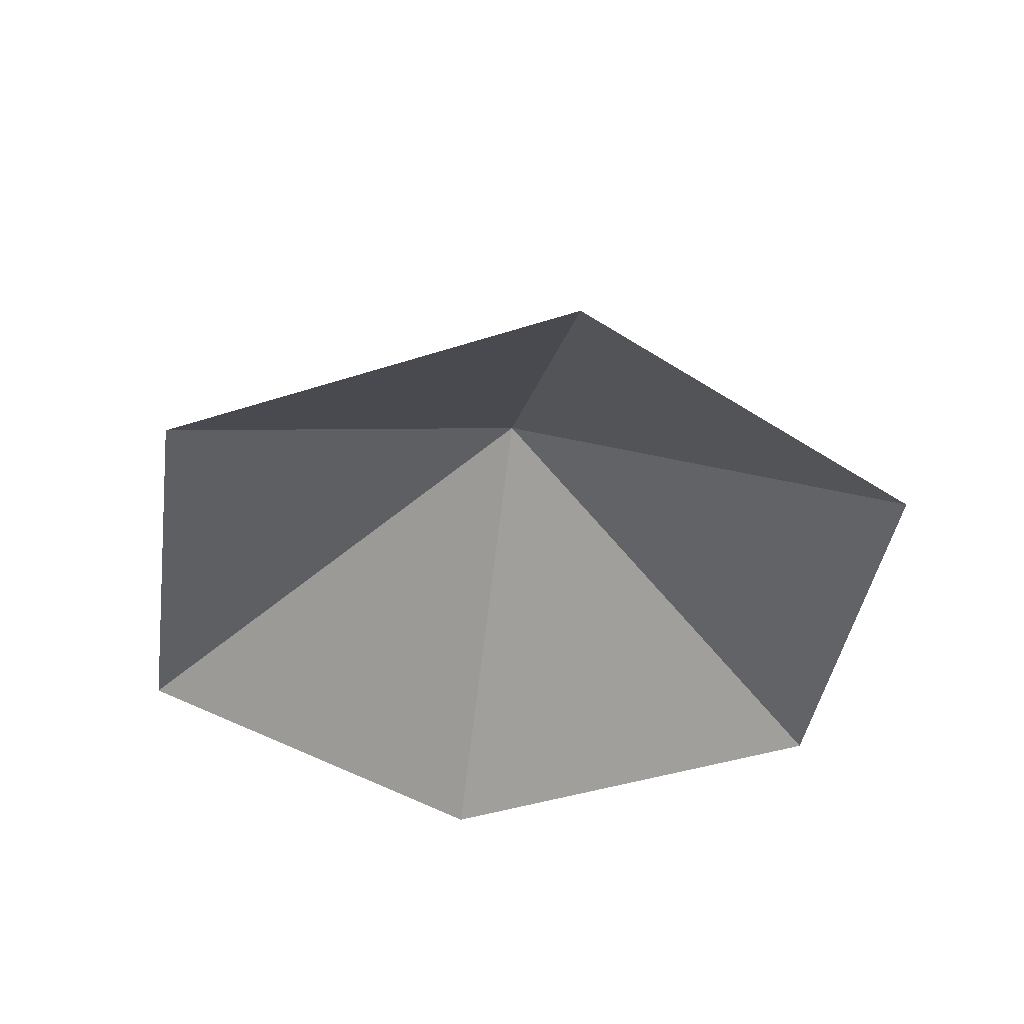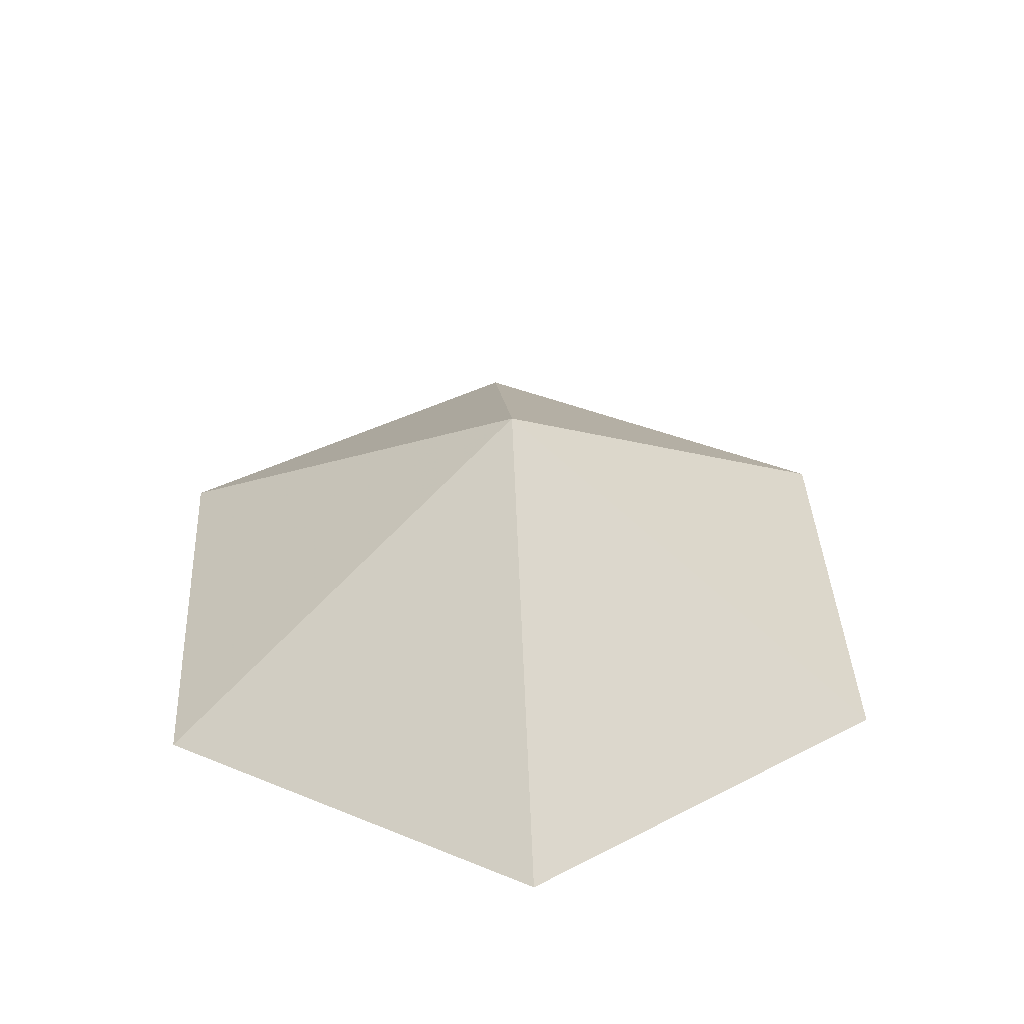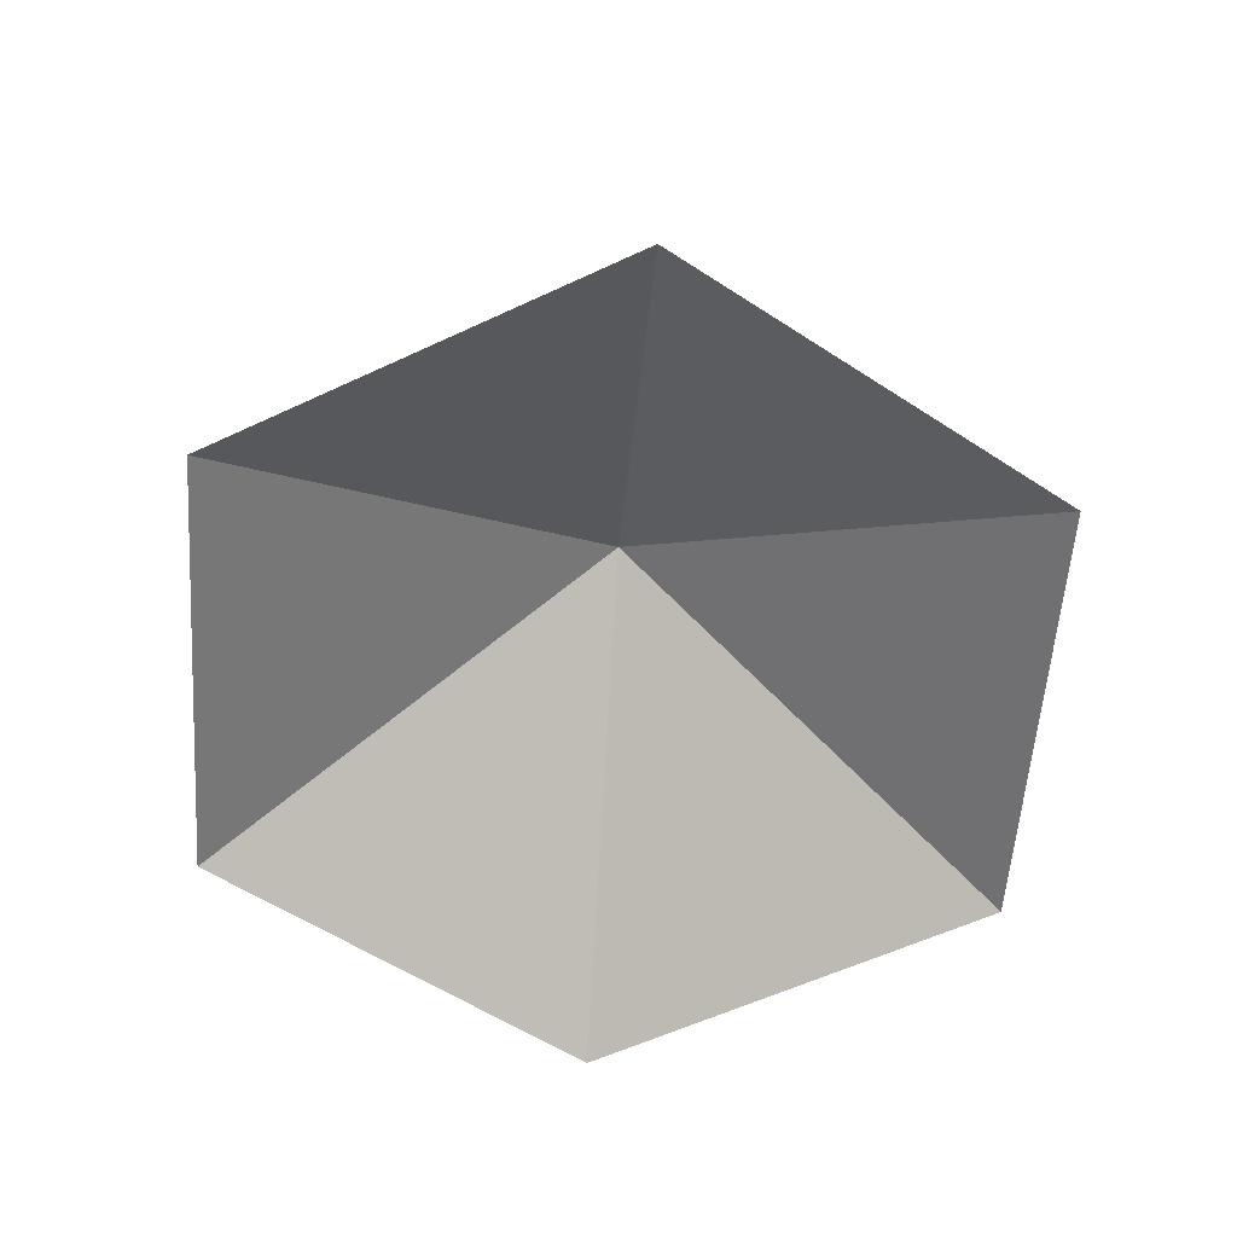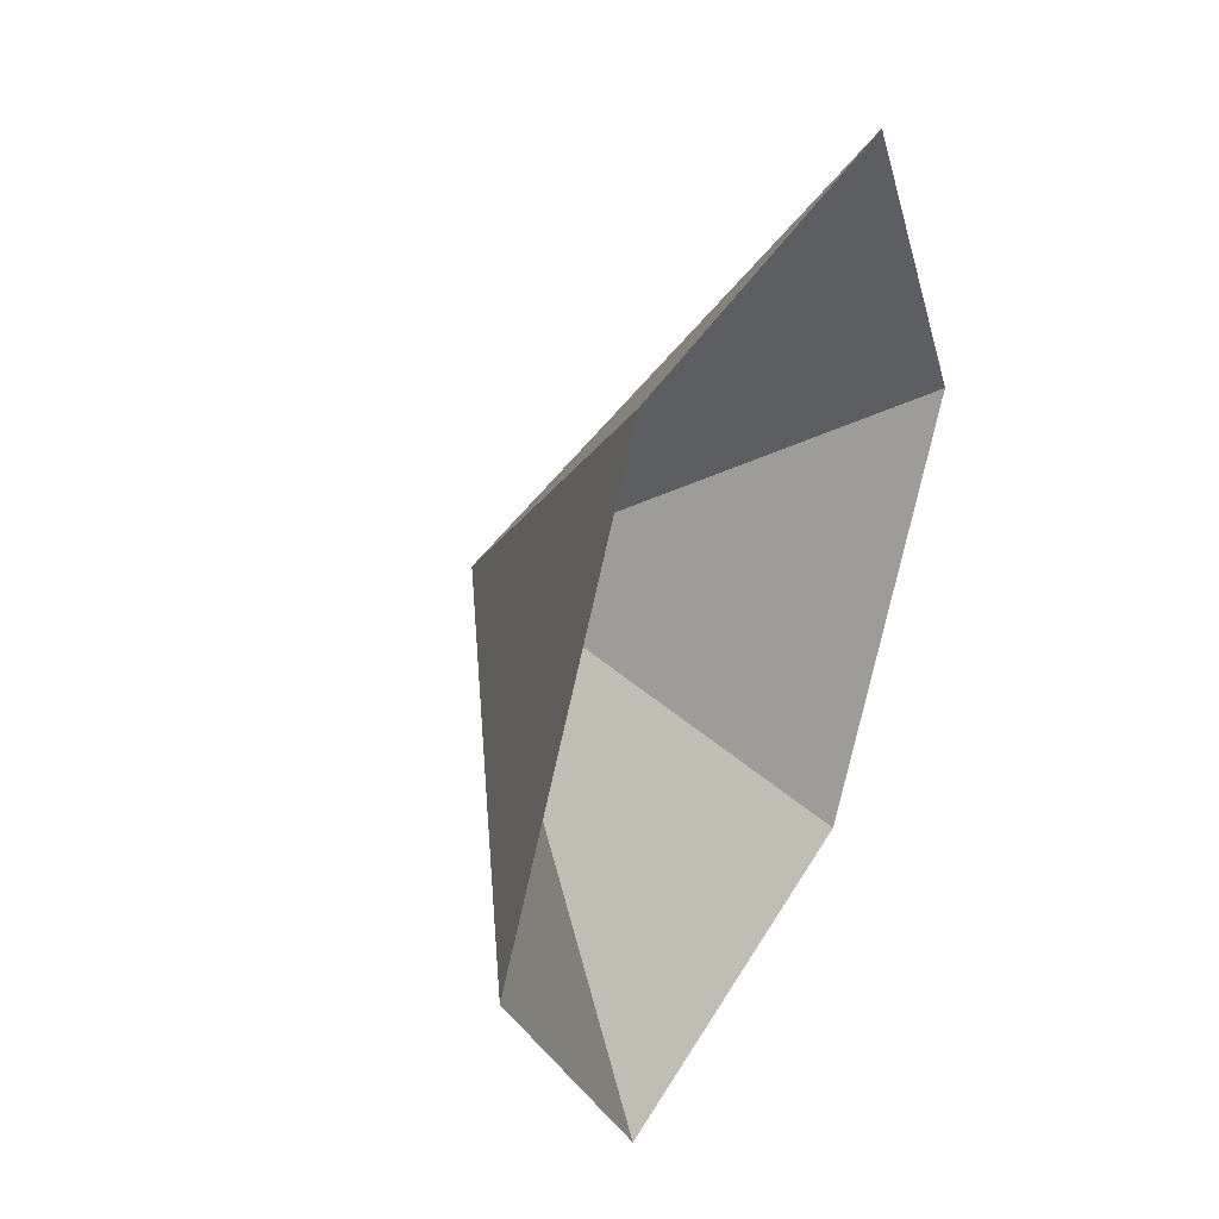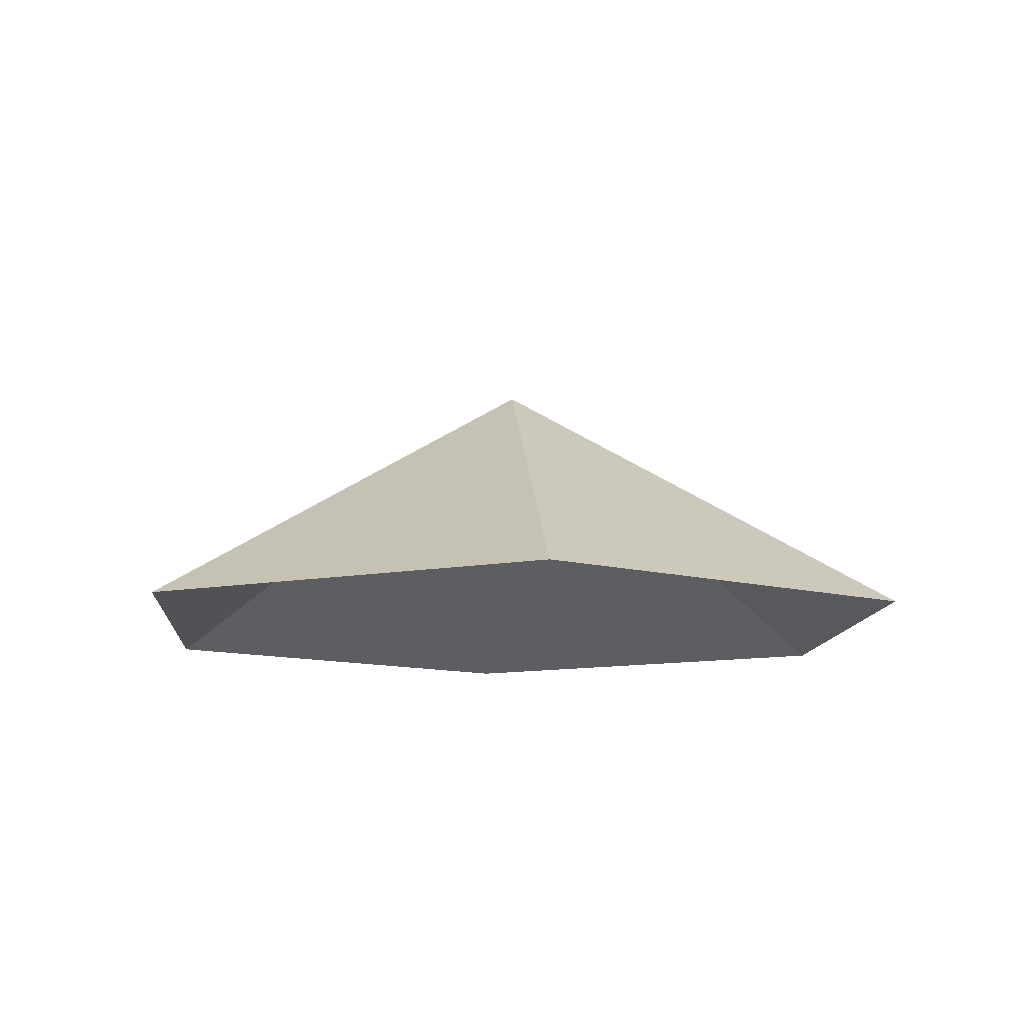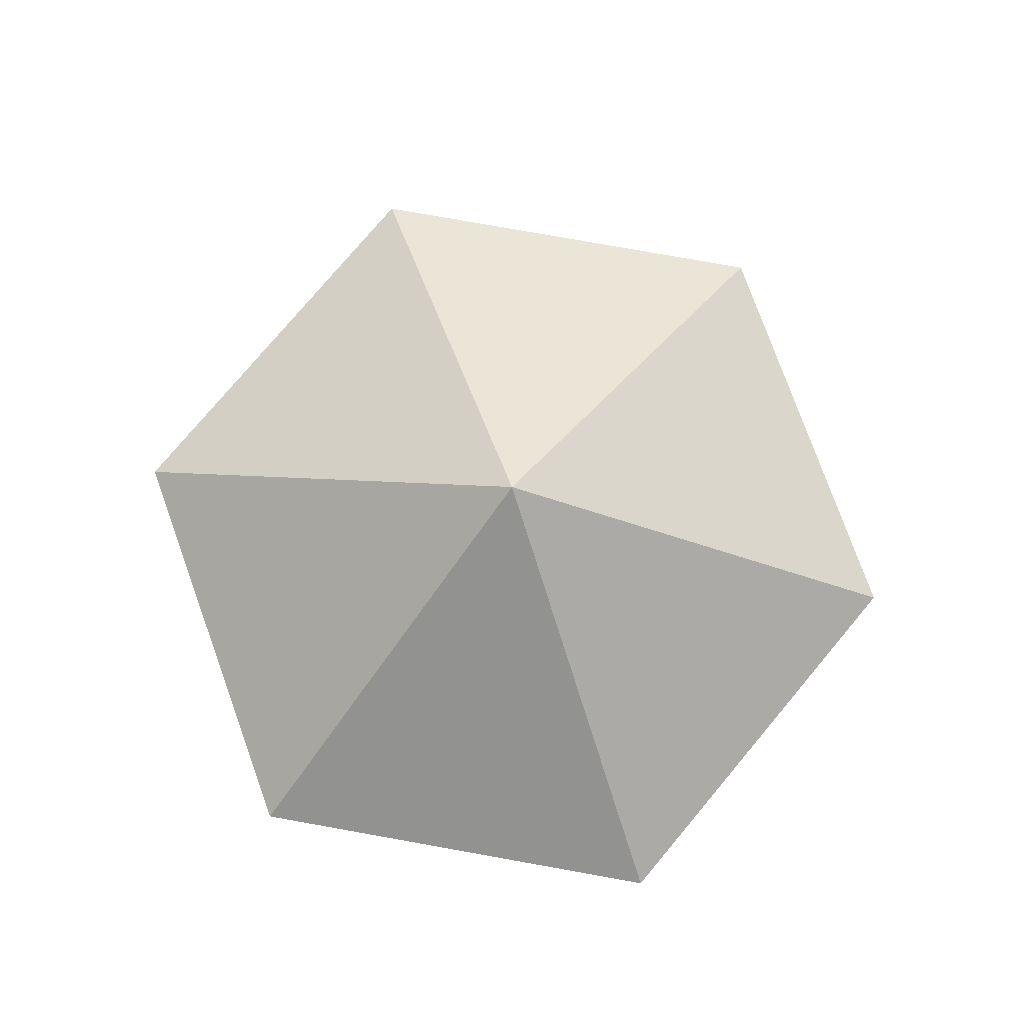
<metadata>
{"format":"obj","ext":"obj","renderer":"f3d","projection":"perspective","resolution":1024,"background":"white","views":[{"elev":-41.4,"azim":141.6,"up":"+Z"},{"elev":39.2,"azim":147.1,"up":"+Z"},{"elev":-57.8,"azim":85.9,"up":"+Z"},{"elev":38.6,"azim":116.6,"up":"+Y"},{"elev":-11.4,"azim":-34.5,"up":"+Z"},{"elev":78.3,"azim":70.1,"up":"+Z"}]}
</metadata>
<code>
v 0 0 0
v 4.139 0 0
v 6.209 3.585 0
v 4.139 7.169 0
v 0 7.169 0
v -2.07 3.585 0
v 2.07 3.585 2.495
f 1 2 7
f 2 3 7
f 3 4 7
f 4 5 7
f 5 6 7
f 6 1 7

</code>
